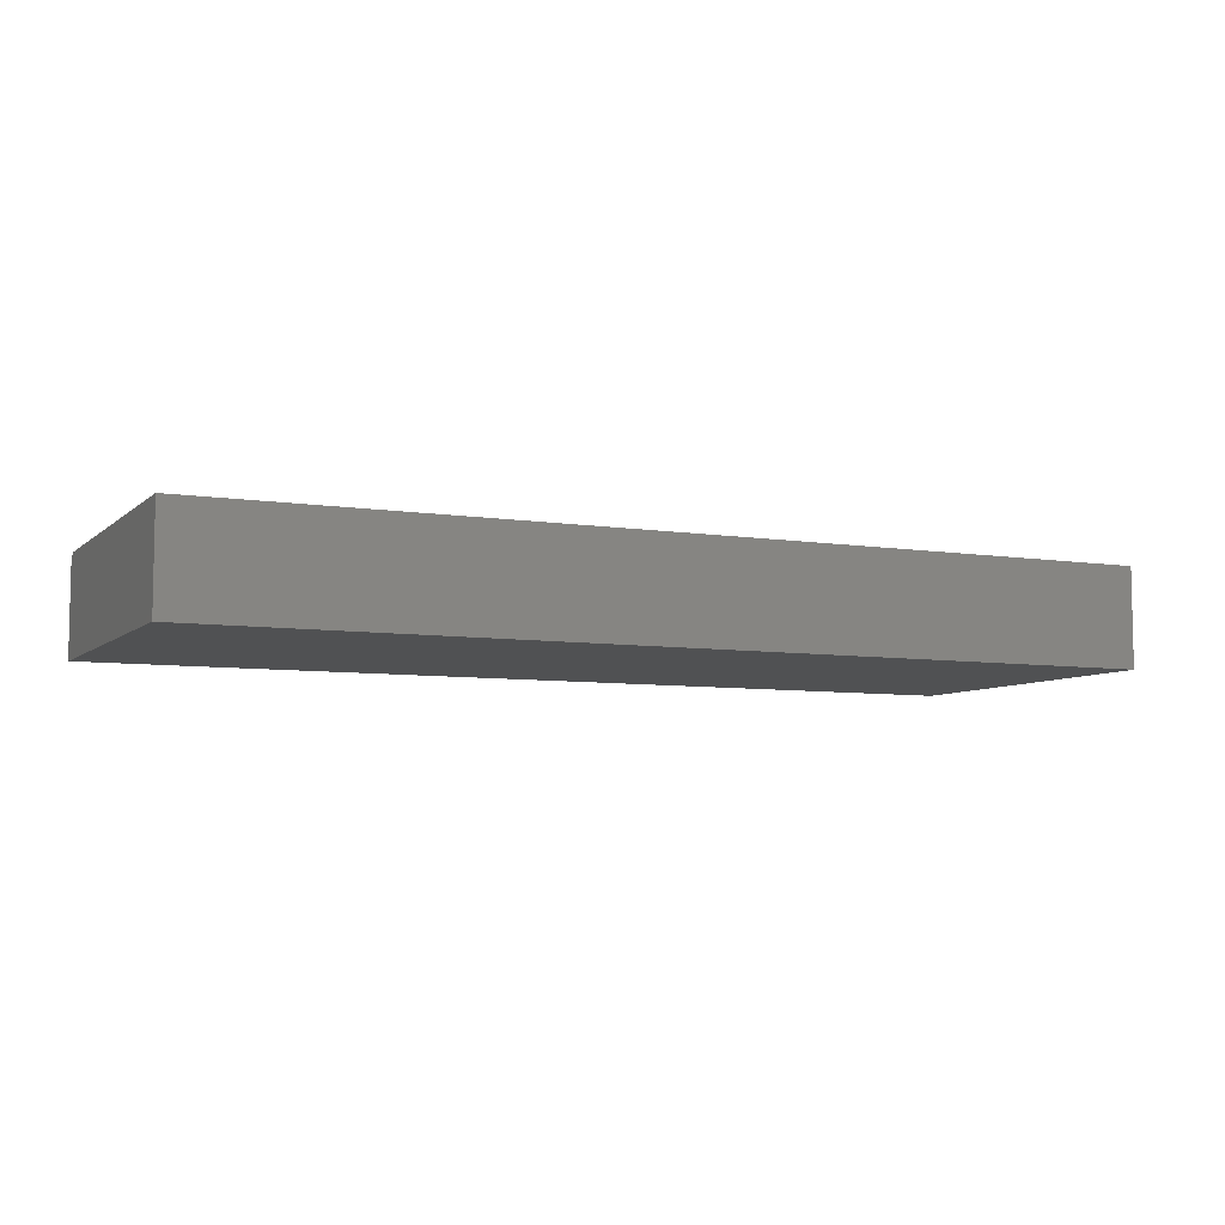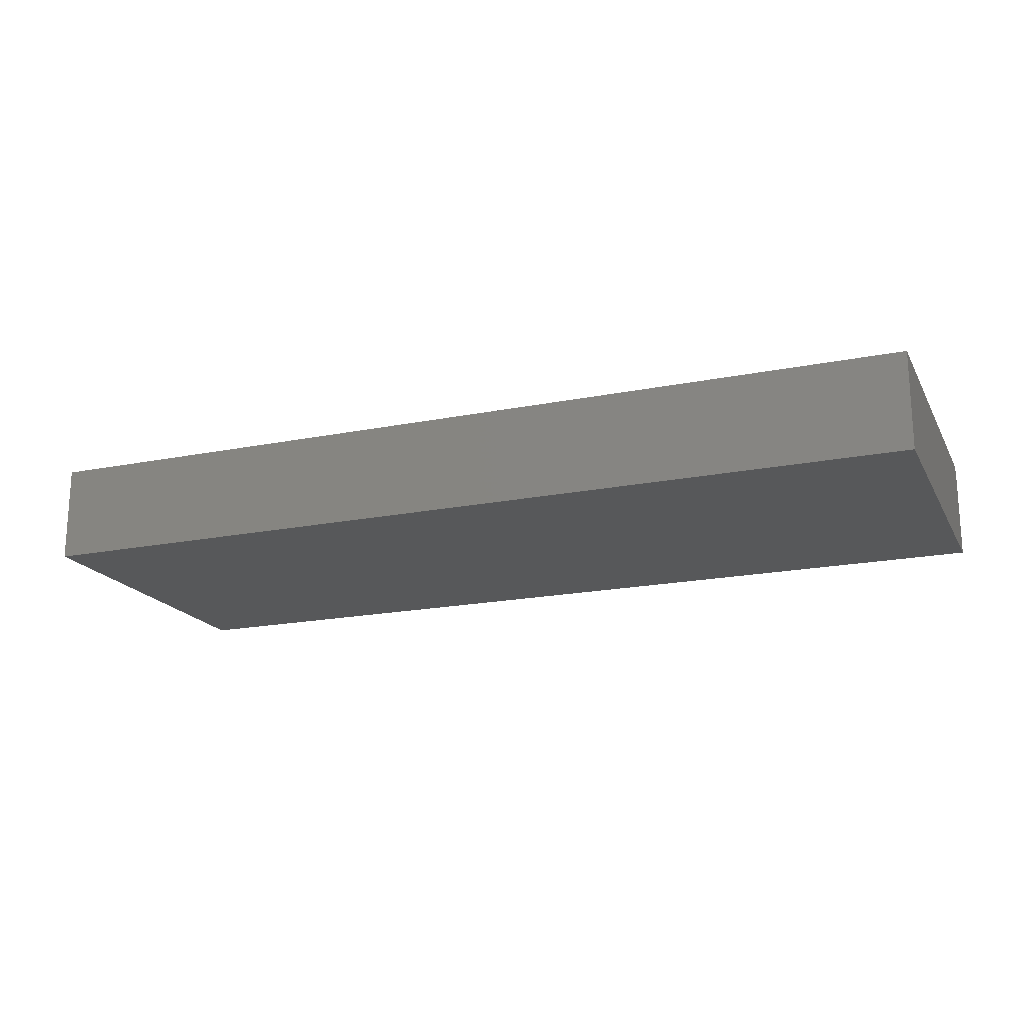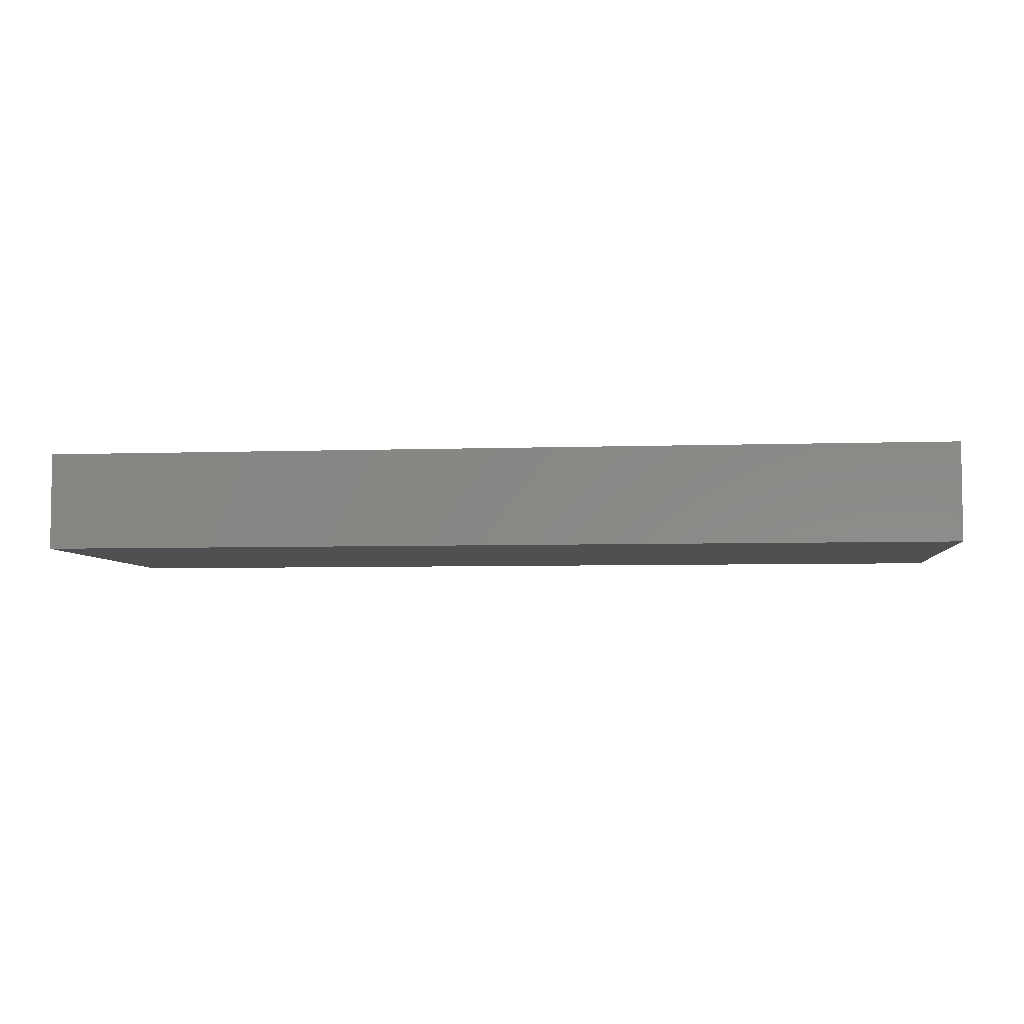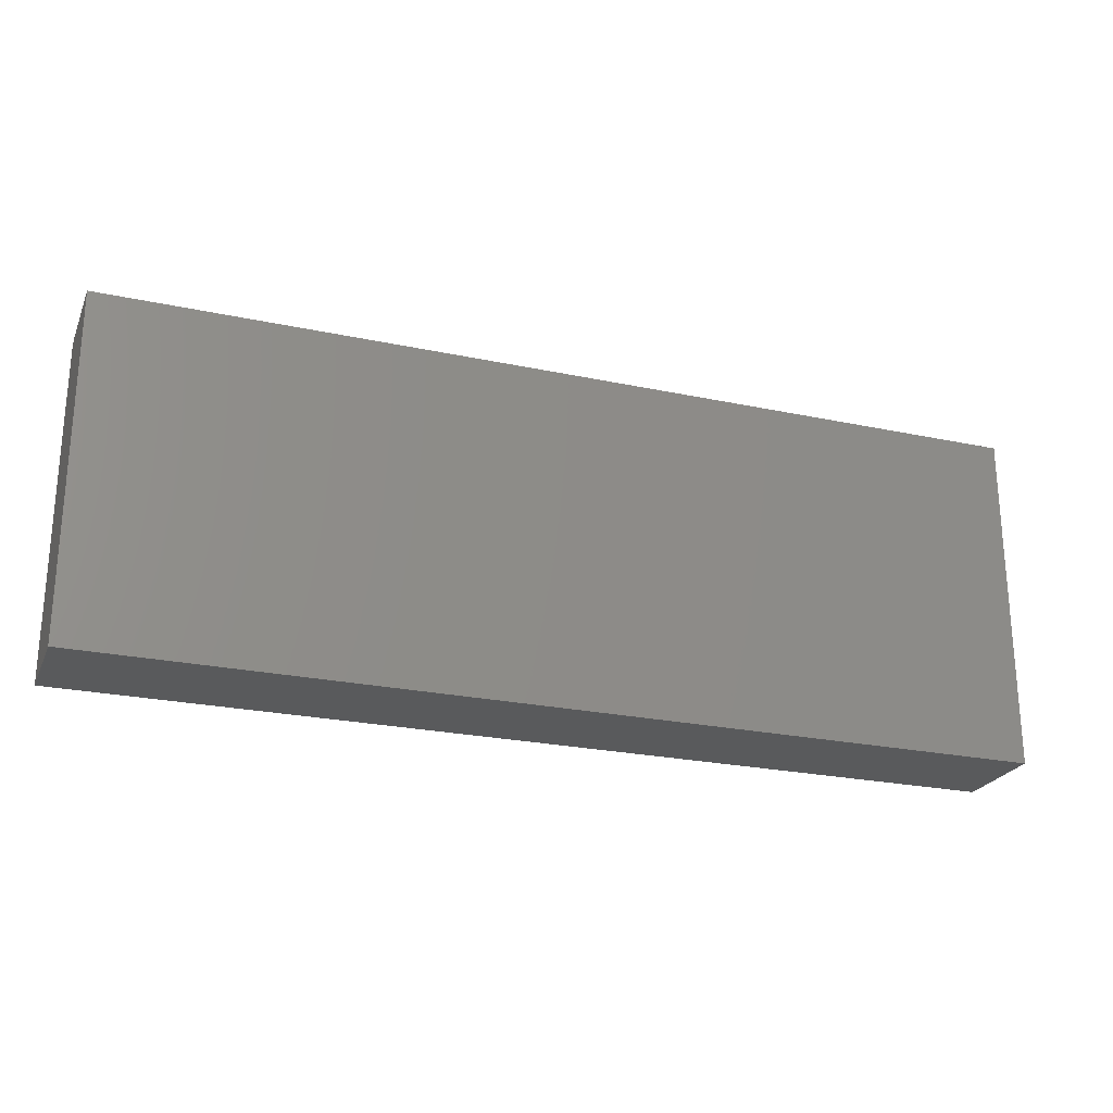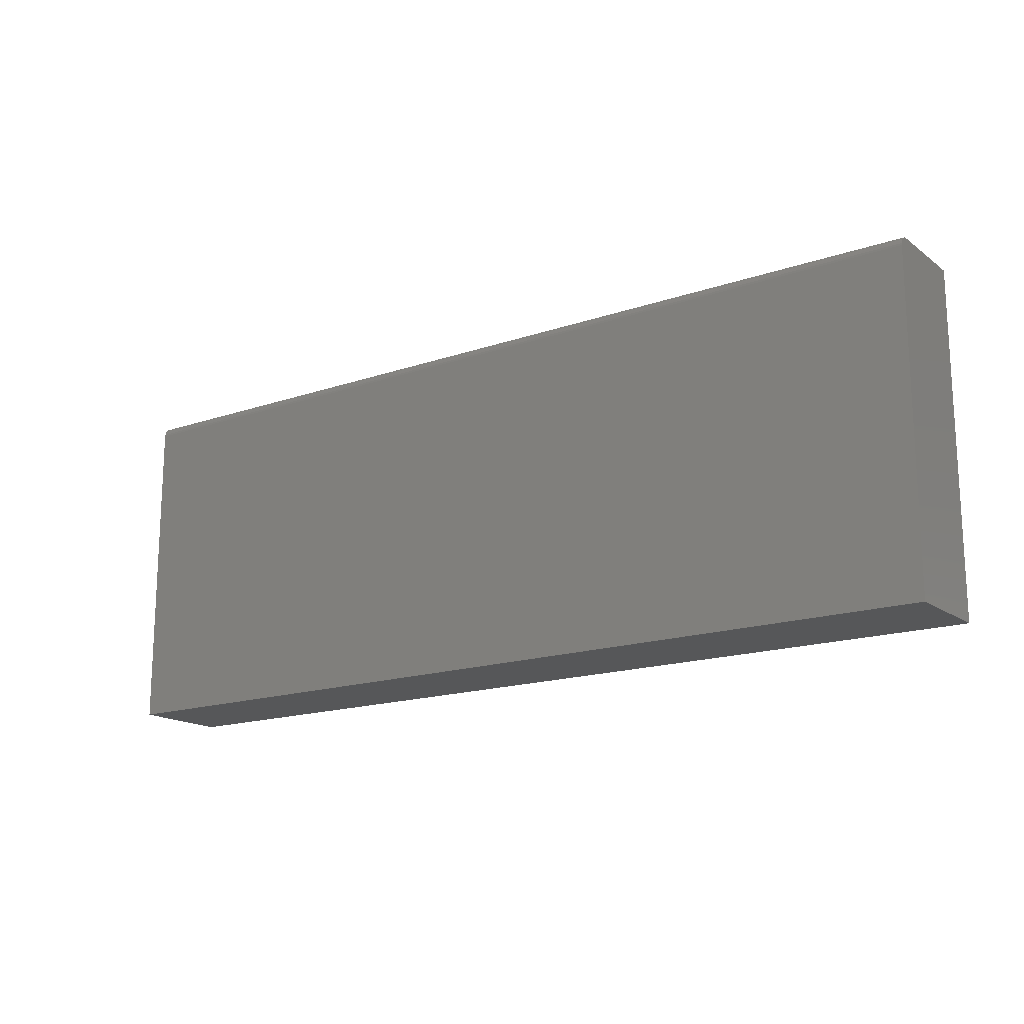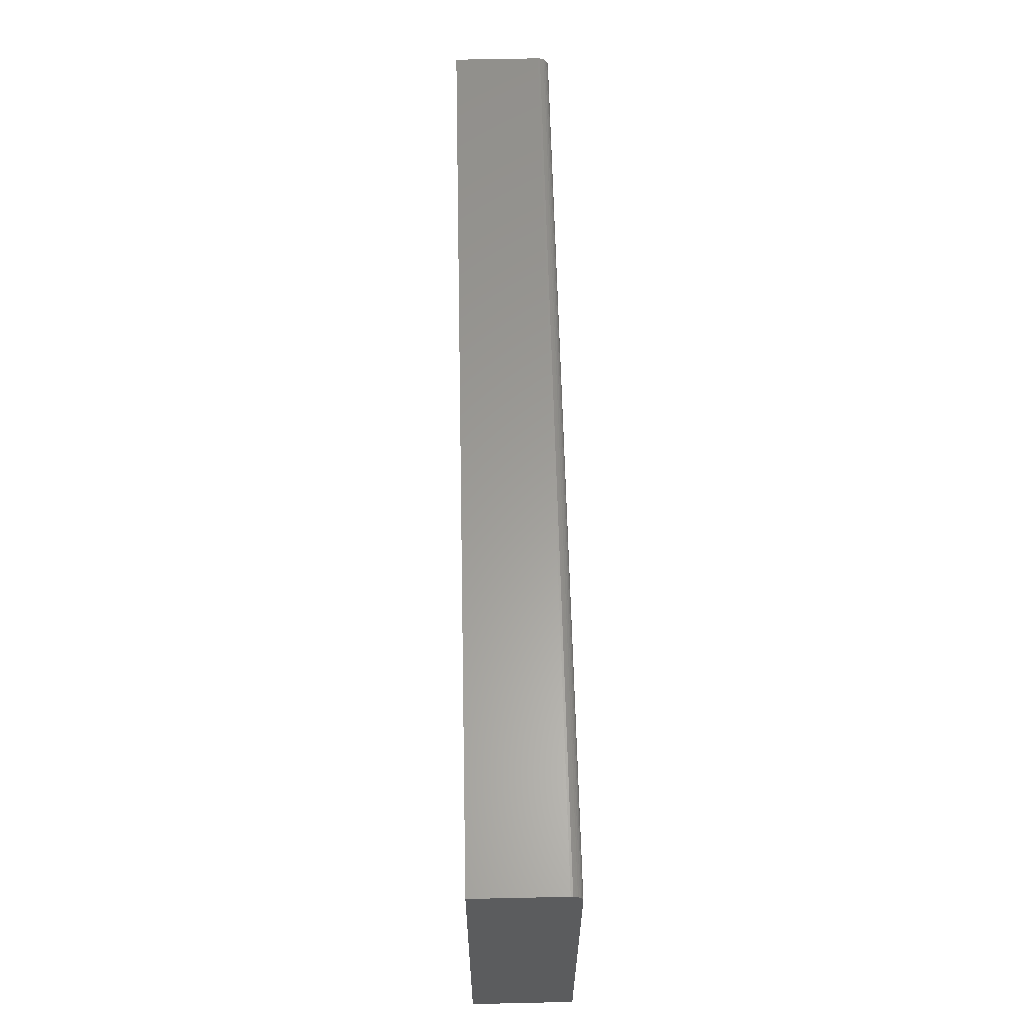
<metadata>
{"format":"stl","ext":"stl","renderer":"f3d","projection":"perspective","resolution":1024,"background":"white","views":[{"elev":-6.9,"azim":-25.0,"up":"+Z"},{"elev":-18.7,"azim":21.1,"up":"+Z"},{"elev":-5.3,"azim":6.3,"up":"+Z"},{"elev":-23.9,"azim":160.4,"up":"+Y"},{"elev":-16.6,"azim":35.0,"up":"+Y"},{"elev":60.8,"azim":-91.3,"up":"+Y"}]}
</metadata>
<code>
# stl→obj: 24 verts, 44 faces
v -0.5703 -0.2891 0.1406
v 0.75 -0.2891 0.1406
v -0.5703 0.1817 0.1406
v 0.75 0.1817 0.1406
v -0.5703 -0.2891 0
v -0.5703 0.1848 0.1403
v -0.5703 0.1877 0.1394
v -0.5703 0.1971 0.128
v -0.5703 0.1974 0.125
v -0.5703 0.1904 0.138
v -0.5703 0.1928 0.136
v -0.5703 0.1947 0.1337
v -0.5703 0.1962 0.131
v -0.5703 0.1974 0
v 0.75 0.1974 0.125
v 0.75 0.1974 0
v 0.75 0.1971 0.128
v 0.75 0.1962 0.131
v 0.75 0.1947 0.1337
v 0.75 0.1928 0.136
v 0.75 0.1904 0.138
v 0.75 0.1877 0.1394
v 0.75 0.1848 0.1403
v 0.75 -0.2891 0
f 1 2 3
f 3 2 4
f 5 1 3
f 3 6 7
f 8 9 7
f 8 7 10
f 8 10 11
f 8 11 12
f 8 12 13
f 9 14 7
f 7 14 5
f 7 5 3
f 15 16 9
f 9 16 14
f 15 17 18
f 16 15 18
f 16 18 19
f 16 19 20
f 16 20 21
f 16 21 22
f 16 22 23
f 16 23 4
f 16 4 2
f 16 2 24
f 15 9 17
f 17 9 8
f 17 8 18
f 18 8 13
f 18 13 19
f 19 13 12
f 19 12 20
f 20 12 11
f 20 11 21
f 21 11 10
f 21 10 22
f 22 10 7
f 22 7 23
f 23 7 6
f 23 6 4
f 4 6 3
f 5 14 24
f 24 14 16
f 1 5 2
f 2 5 24

</code>
